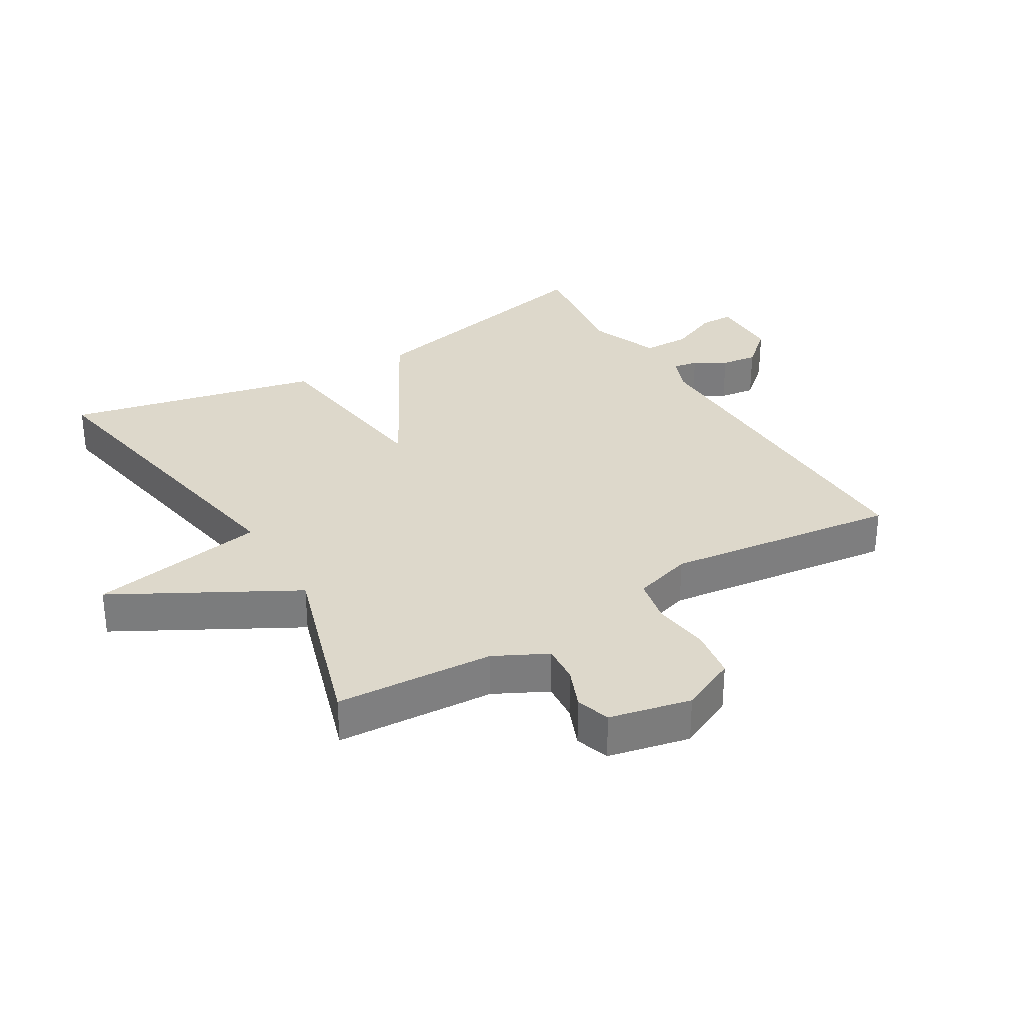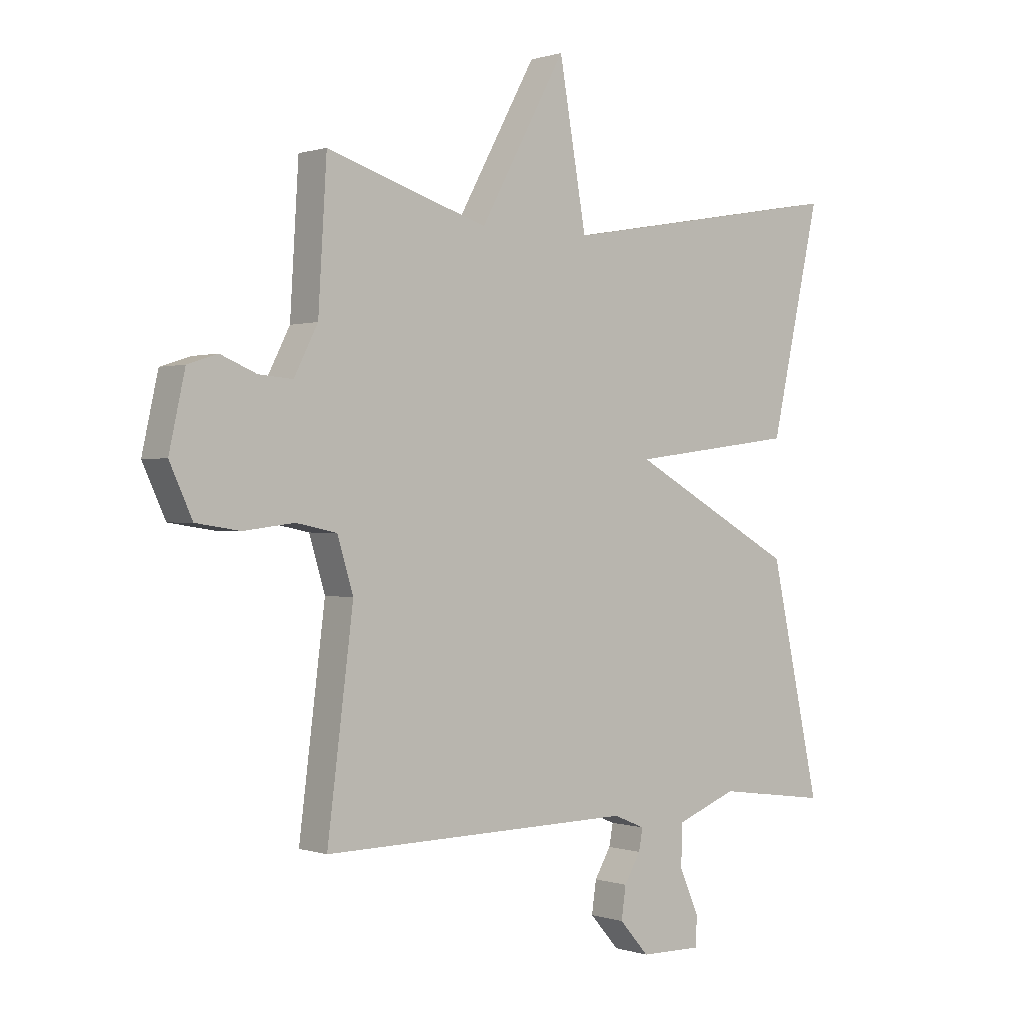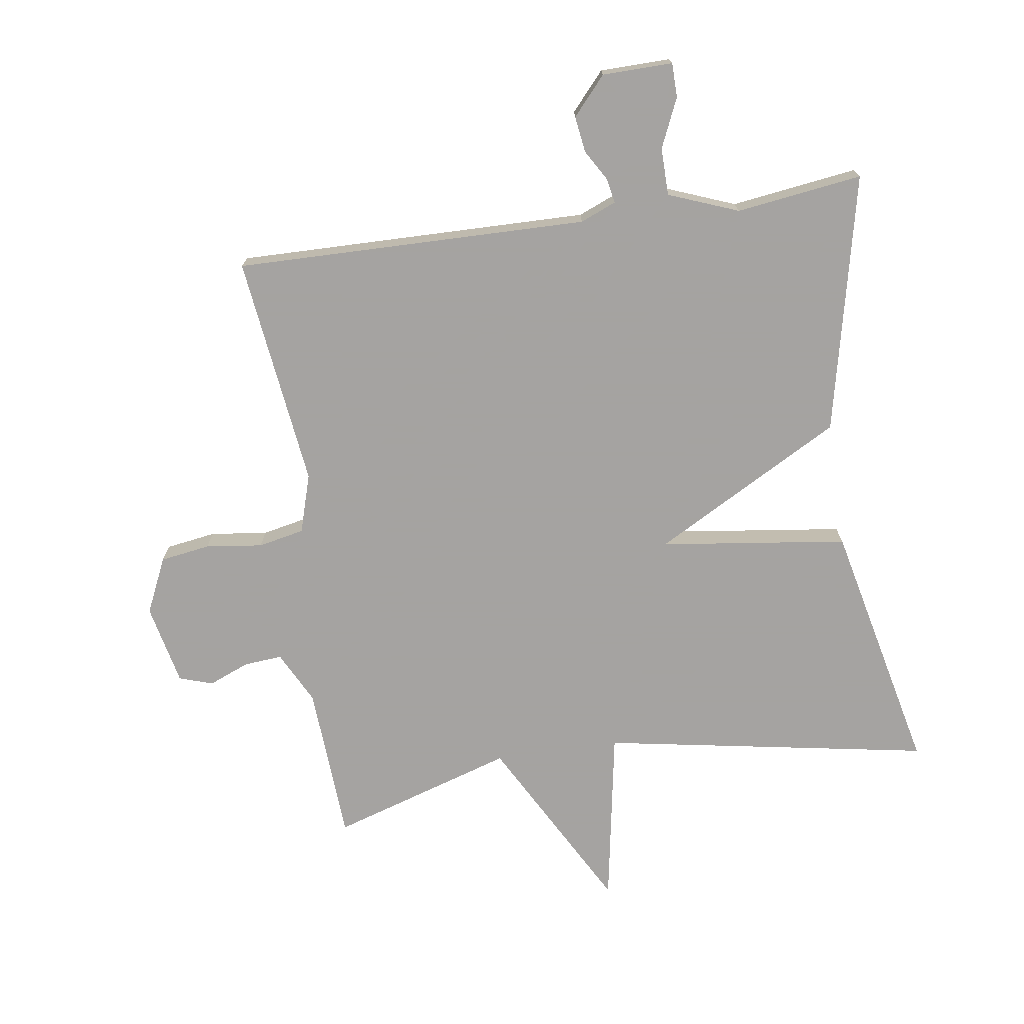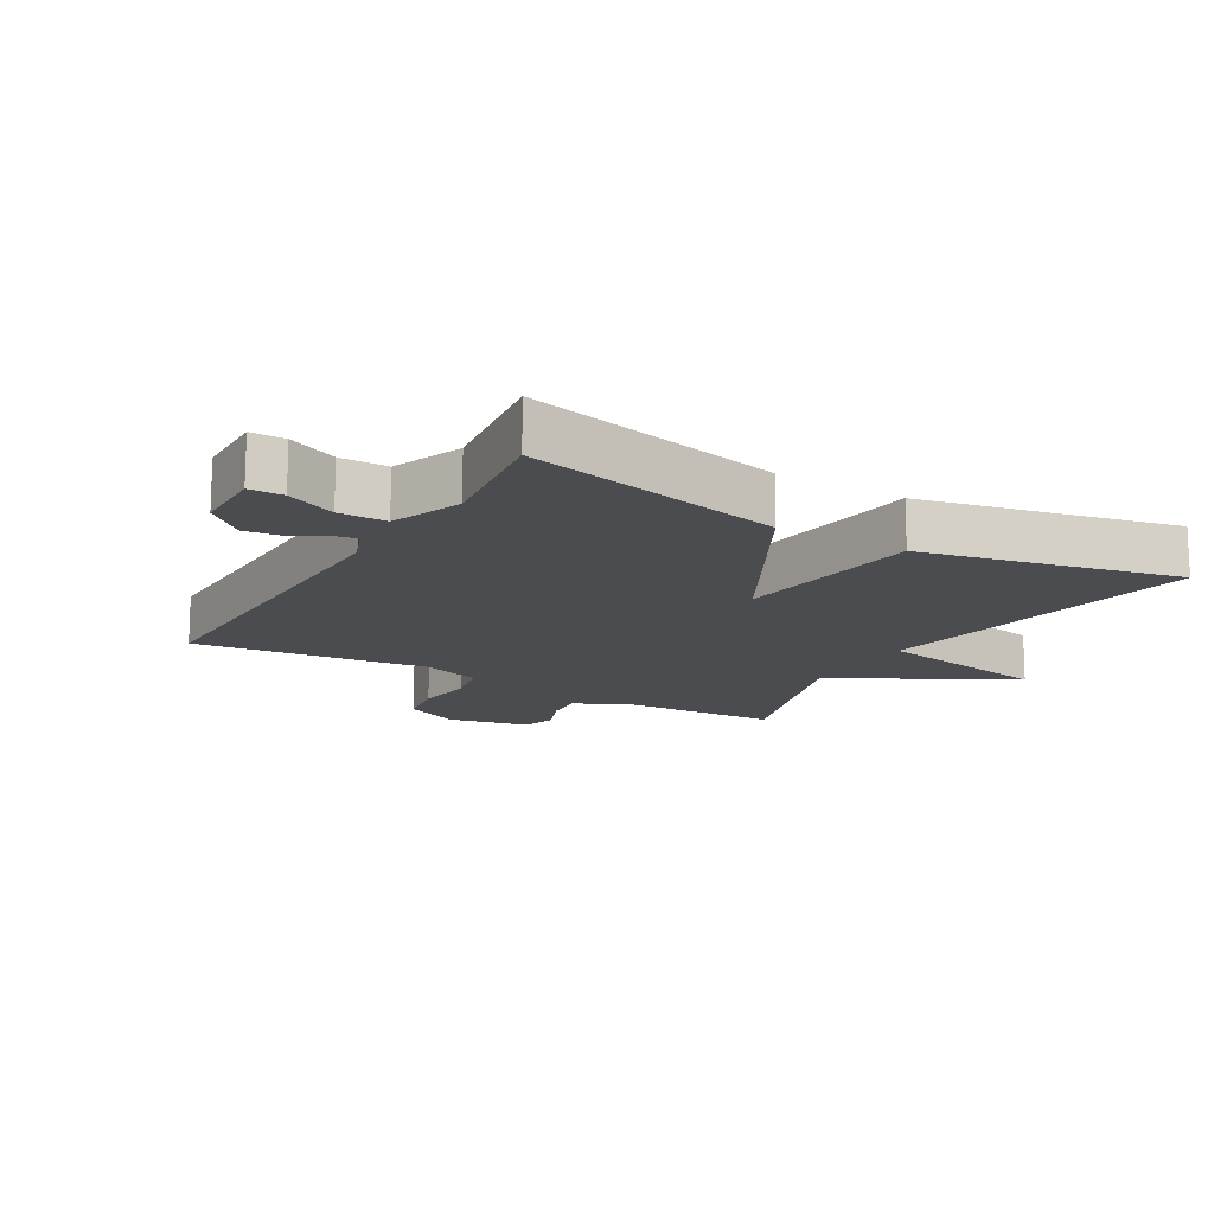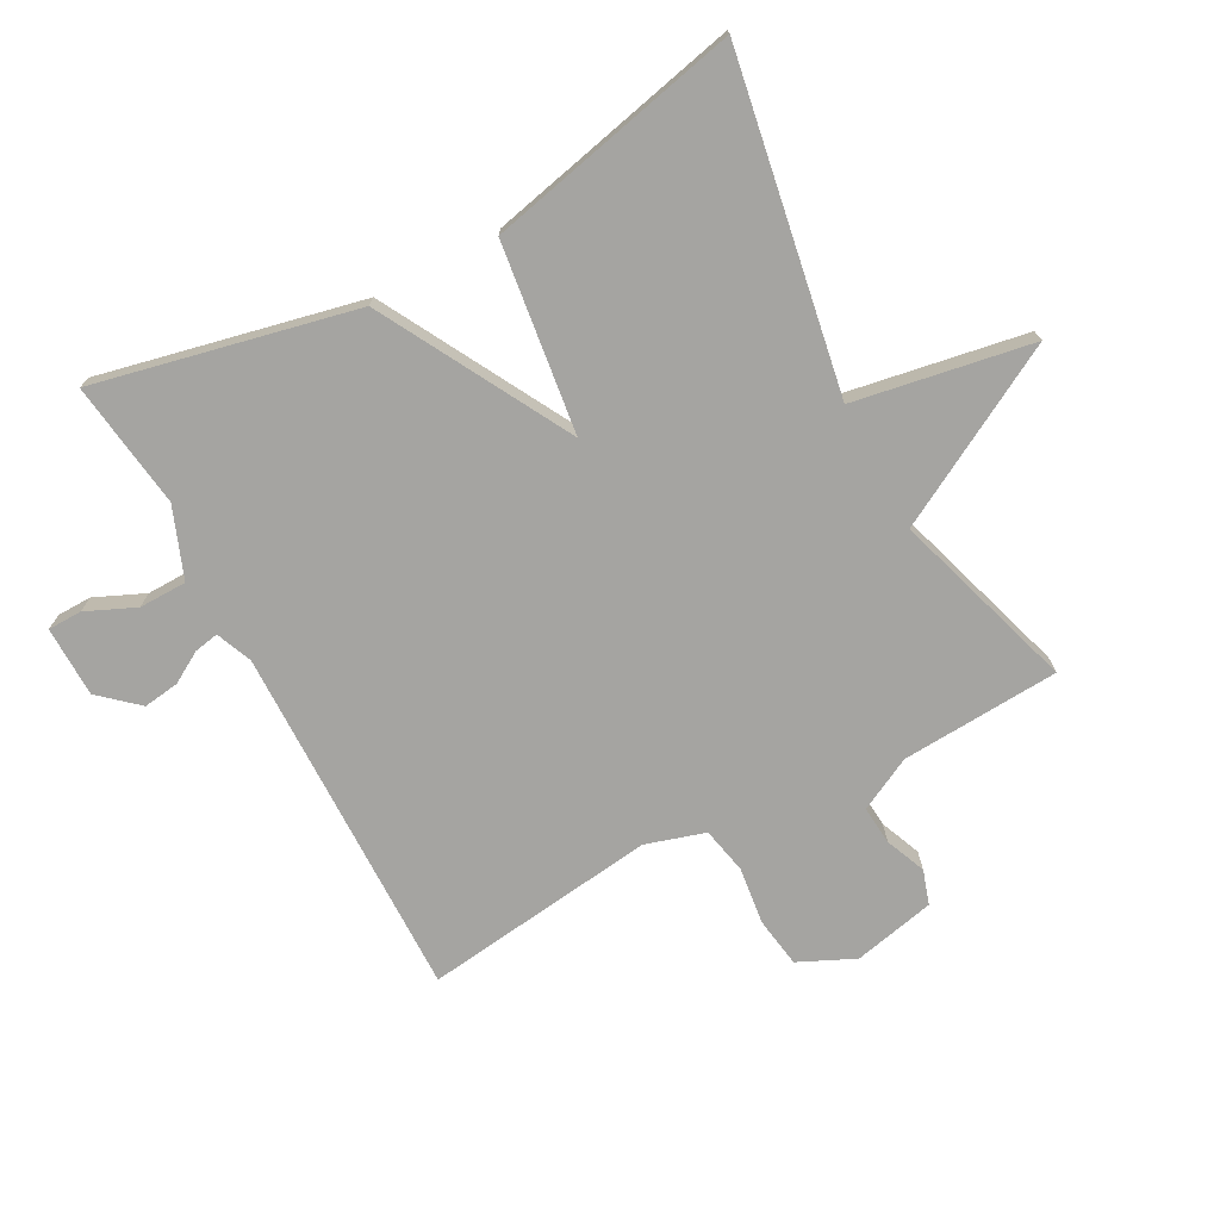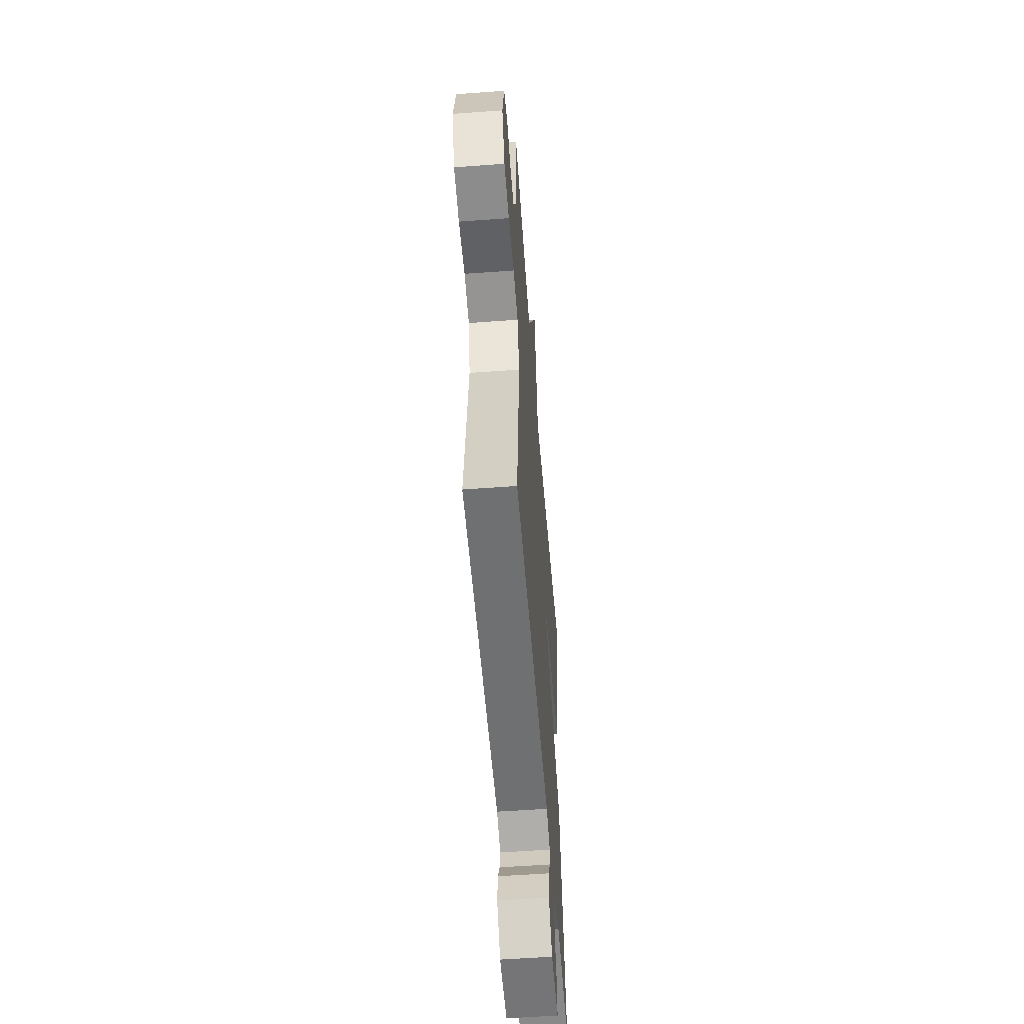
<metadata>
{"format":"obj","ext":"obj","renderer":"f3d","projection":"perspective","resolution":1024,"background":"white","views":[{"elev":31.5,"azim":59.0,"up":"+Y"},{"elev":0.3,"azim":140.3,"up":"+Z"},{"elev":-73.1,"azim":-171.7,"up":"+Y"},{"elev":-15.0,"azim":-120.6,"up":"+Y"},{"elev":-73.3,"azim":-61.8,"up":"+Y"},{"elev":-55.6,"azim":94.4,"up":"+Z"}]}
</metadata>
<code>
v 0.5 0.07 0.5
v 0.515 0.07 0.253
v 0.557 0.07 0.171
v 0.617 0.07 0.176
v 0.68 0.07 0.202
v 0.733 0.07 0.185
v 0.761 0.07 0.058
v 0.721 0.07 -0.029
v 0.643 0.07 -0.041
v 0.554 0.07 -0.03
v 0.482 0.07 -0.045
v 0.454 0.07 -0.137
v 0.5 0.07 -0.5
v -0.052 0.07 -0.492
v -0.108 0.07 -0.515
v -0.101 0.07 -0.553
v -0.072 0.07 -0.602
v -0.064 0.07 -0.658
v -0.116 0.07 -0.717
v -0.226 0.07 -0.719
v -0.227 0.07 -0.666
v -0.193 0.07 -0.589
v -0.194 0.07 -0.515
v -0.303 0.07 -0.473
v -0.5 0.07 -0.5
v -0.411 0.07 -0.096
v -0.117 0.07 0.066
v -0.411 0.07 0.104
v -0.5 0.07 0.5
v 0.014 0.07 0.41
v 0.062 0.07 0.686
v 0.214 0.07 0.41
v 0.5 0 0.5
v 0.515 0 0.253
v 0.557 0 0.171
v 0.617 0 0.176
v 0.68 0 0.202
v 0.733 0 0.185
v 0.761 0 0.058
v 0.721 0 -0.029
v 0.643 0 -0.041
v 0.554 0 -0.03
v 0.482 0 -0.045
v 0.454 0 -0.137
v 0.5 0 -0.5
v -0.052 0 -0.492
v -0.108 0 -0.515
v -0.101 0 -0.553
v -0.072 0 -0.602
v -0.064 0 -0.658
v -0.116 0 -0.717
v -0.226 0 -0.719
v -0.227 0 -0.666
v -0.193 0 -0.589
v -0.194 0 -0.515
v -0.303 0 -0.473
v -0.5 0 -0.5
v -0.411 0 -0.096
v -0.117 0 0.066
v -0.411 0 0.104
v -0.5 0 0.5
v 0.014 0 0.41
v 0.062 0 0.686
v 0.214 0 0.41
f 30 31 32
f 27 28 29 30
f 27 30 32
f 24 25 26 27
f 32 1 2
f 27 32 2
f 24 27 2
f 23 24 2
f 20 21 22
f 19 20 22
f 18 19 22
f 17 18 22
f 16 17 22
f 15 16 22 23
f 23 2 3
f 15 23 3
f 14 15 3
f 12 13 14
f 11 12 14
f 8 9 10
f 7 8 10
f 6 7 10
f 5 6 10
f 4 5 10
f 4 10 11
f 3 4 11 14
f 64 63 62
f 62 61 60 59
f 64 62 59
f 59 58 57 56
f 34 33 64
f 34 64 59
f 34 59 56
f 34 56 55
f 54 53 52
f 54 52 51
f 54 51 50
f 54 50 49
f 54 49 48
f 55 54 48 47
f 35 34 55
f 35 55 47
f 35 47 46
f 46 45 44
f 46 44 43
f 42 41 40
f 42 40 39
f 42 39 38
f 42 38 37
f 42 37 36
f 43 42 36
f 46 43 36 35
f 1 33 34 2
f 2 34 35 3
f 3 35 36 4
f 4 36 37 5
f 5 37 38 6
f 6 38 39 7
f 7 39 40 8
f 8 40 41 9
f 9 41 42 10
f 10 42 43 11
f 11 43 44 12
f 12 44 45 13
f 13 45 46 14
f 14 46 47 15
f 15 47 48 16
f 16 48 49 17
f 17 49 50 18
f 18 50 51 19
f 19 51 52 20
f 20 52 53 21
f 21 53 54 22
f 22 54 55 23
f 23 55 56 24
f 24 56 57 25
f 25 57 58 26
f 26 58 59 27
f 27 59 60 28
f 28 60 61 29
f 29 61 62 30
f 30 62 63 31
f 31 63 64 32
f 32 64 33 1

</code>
